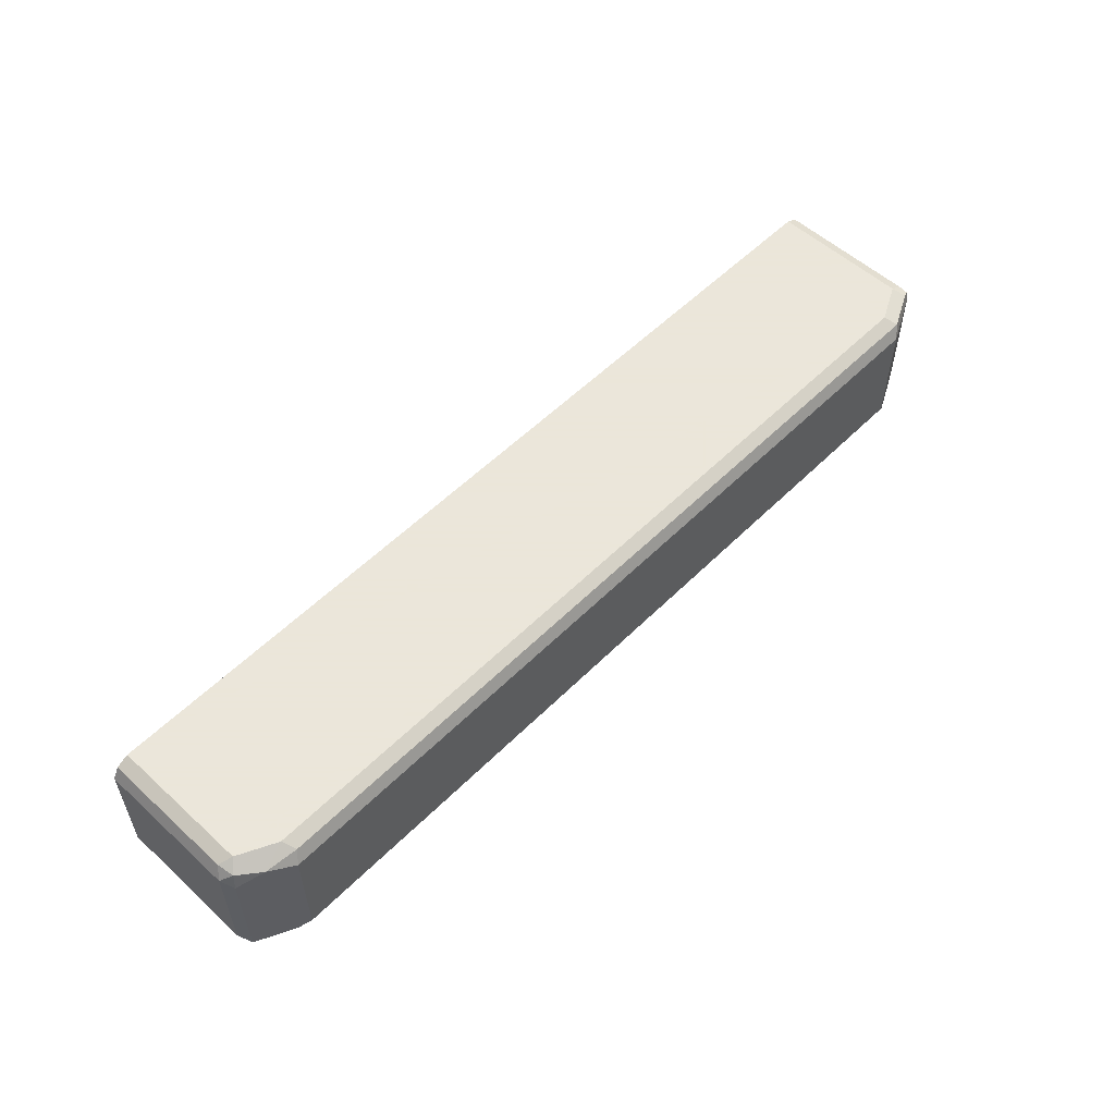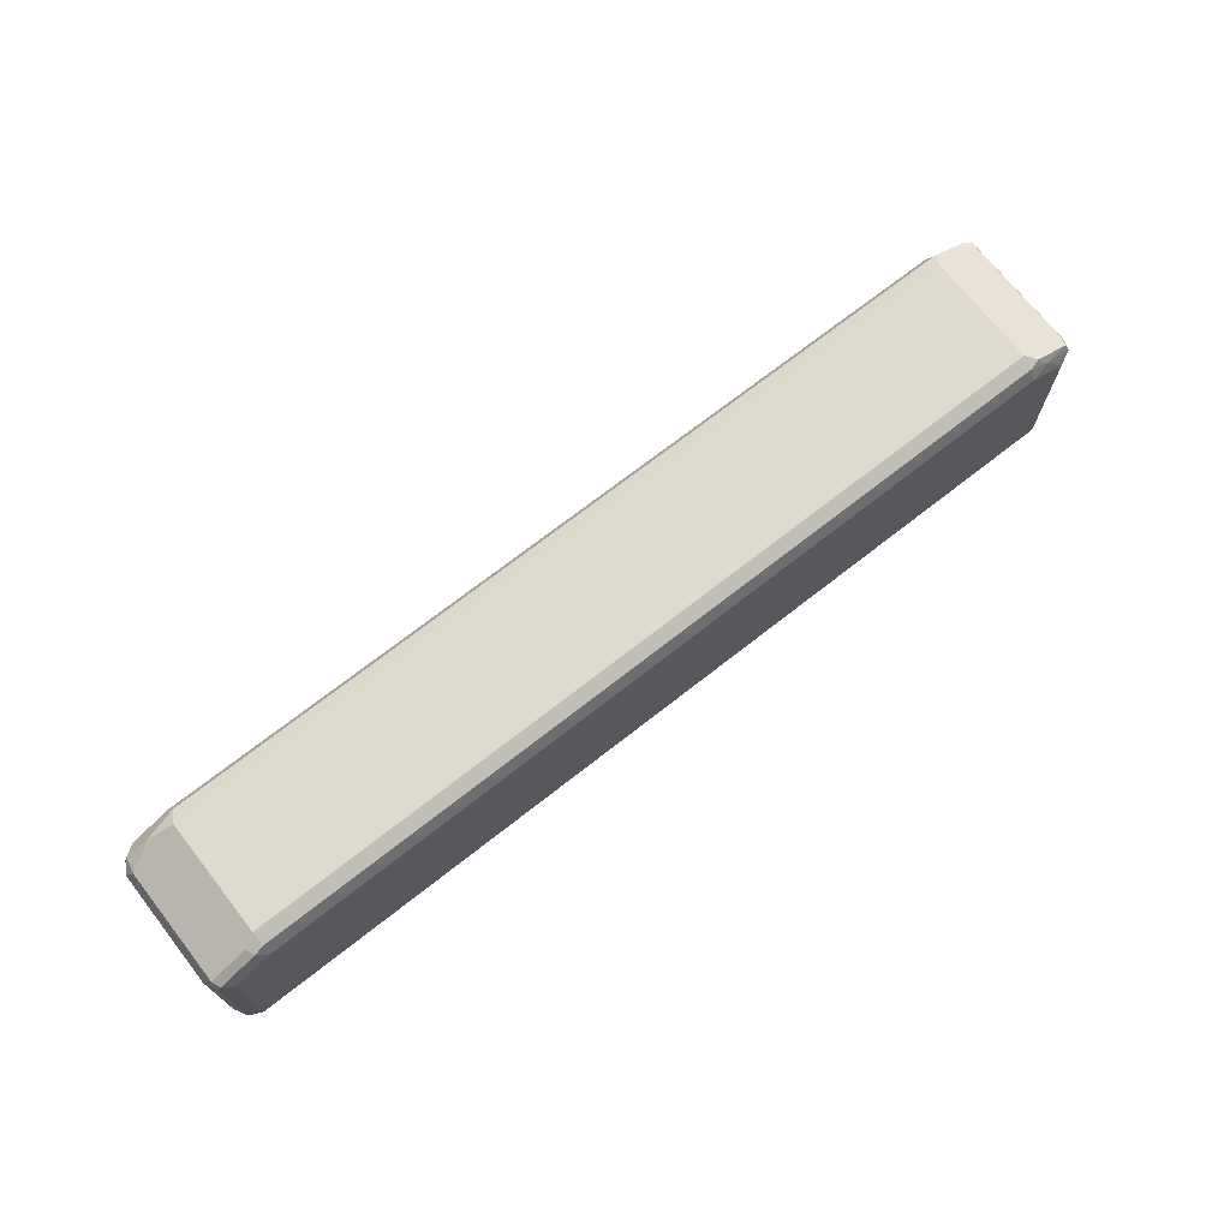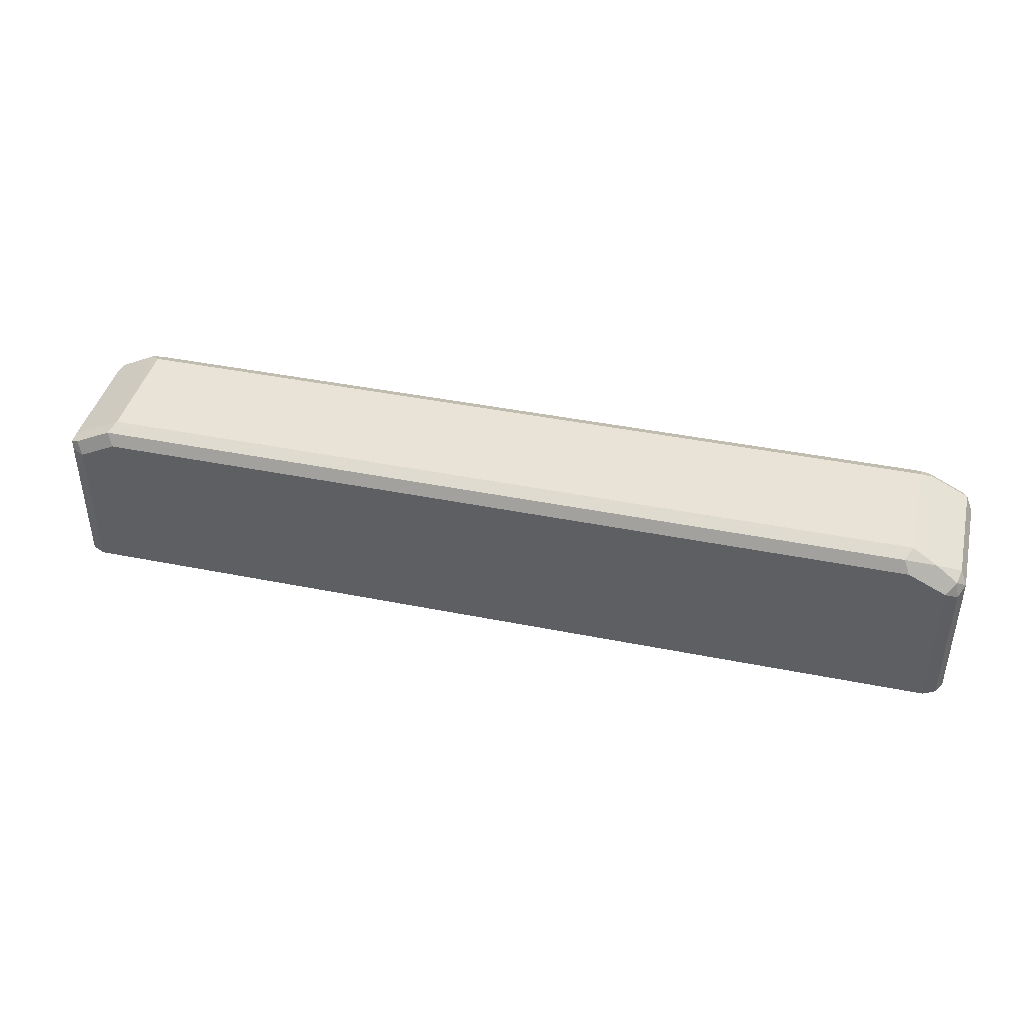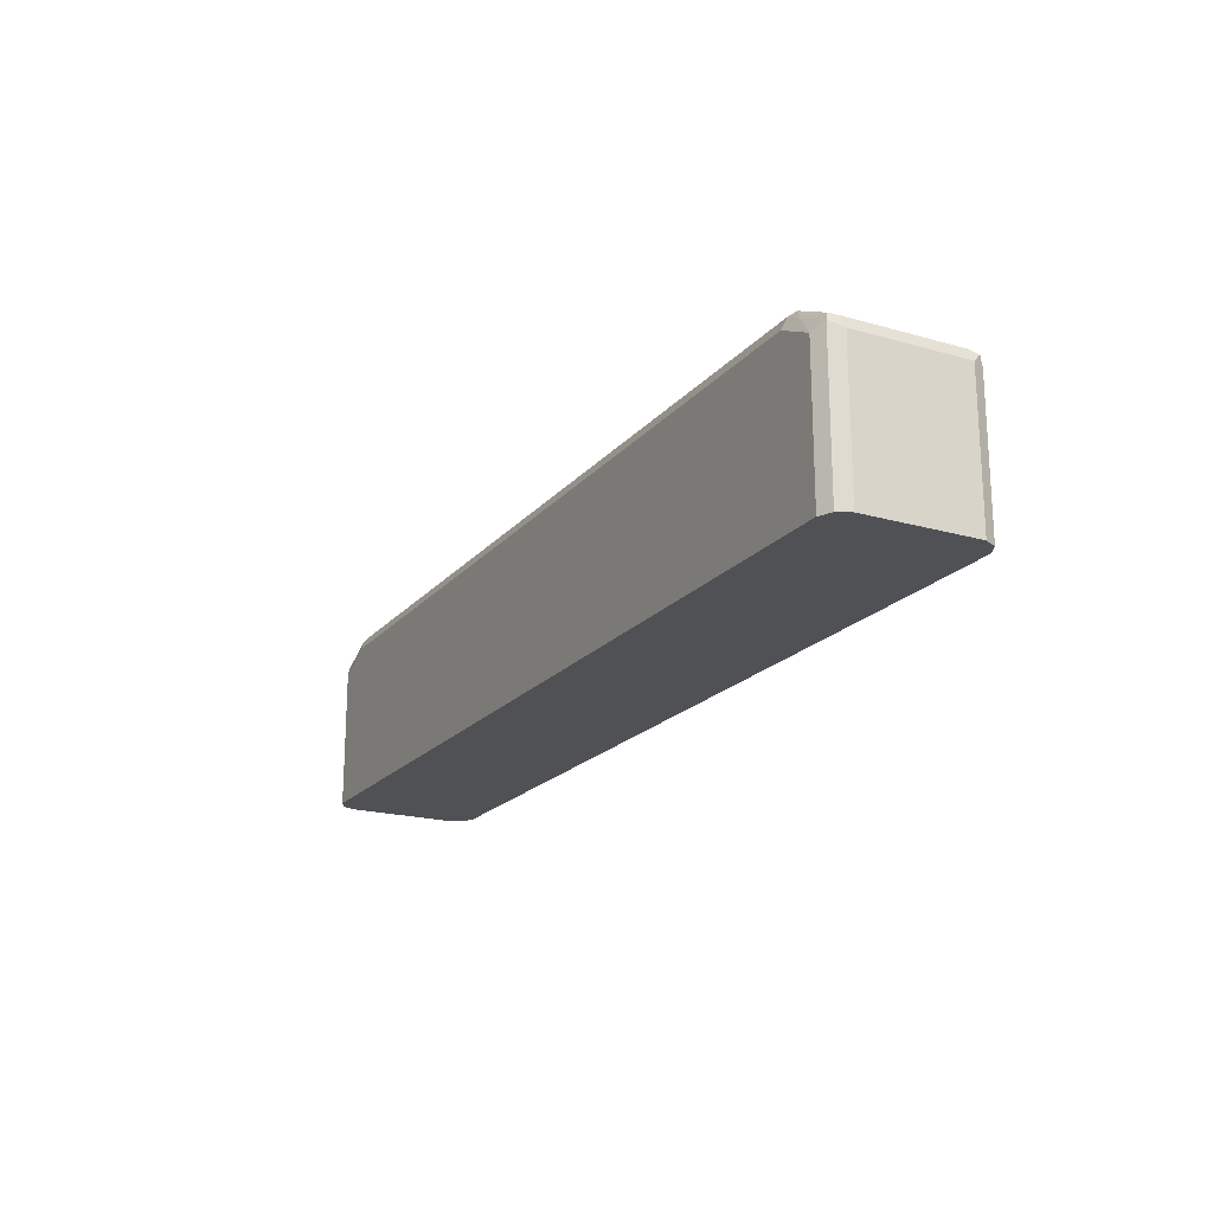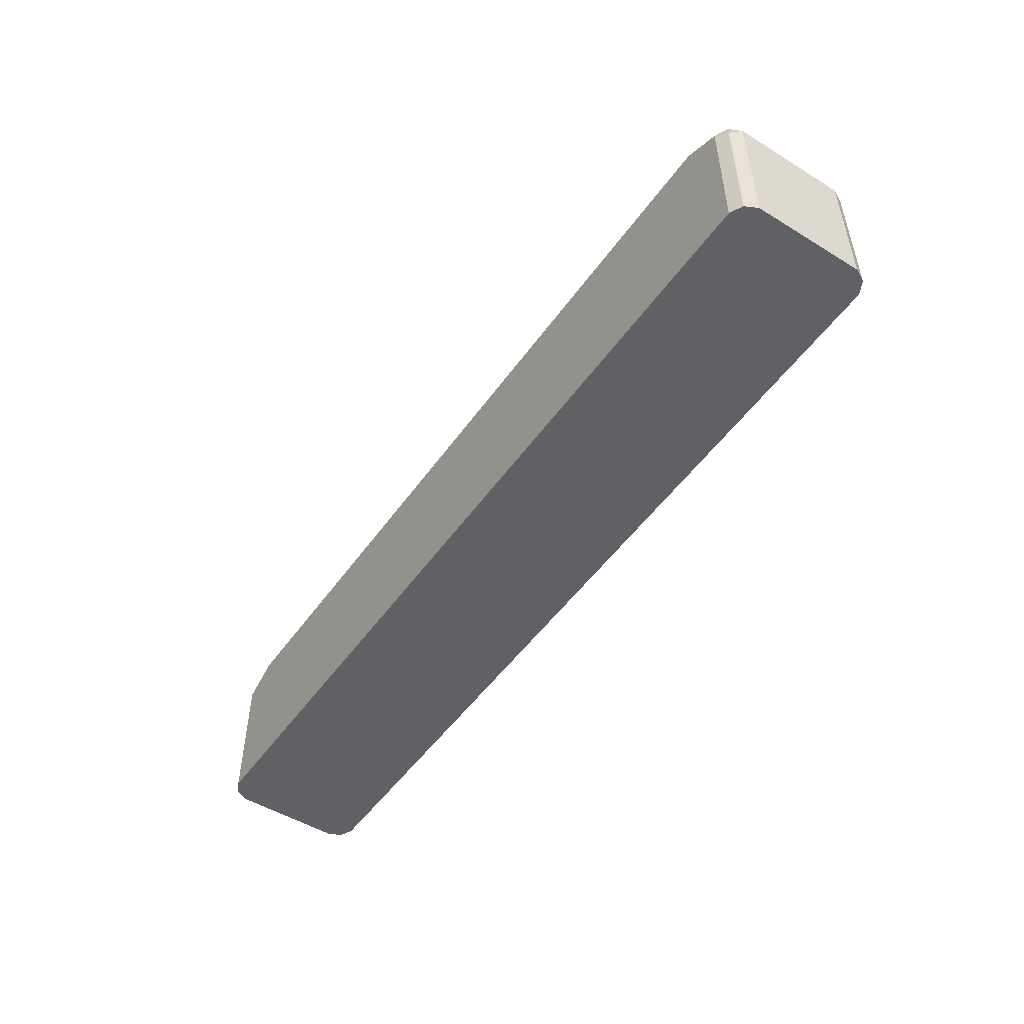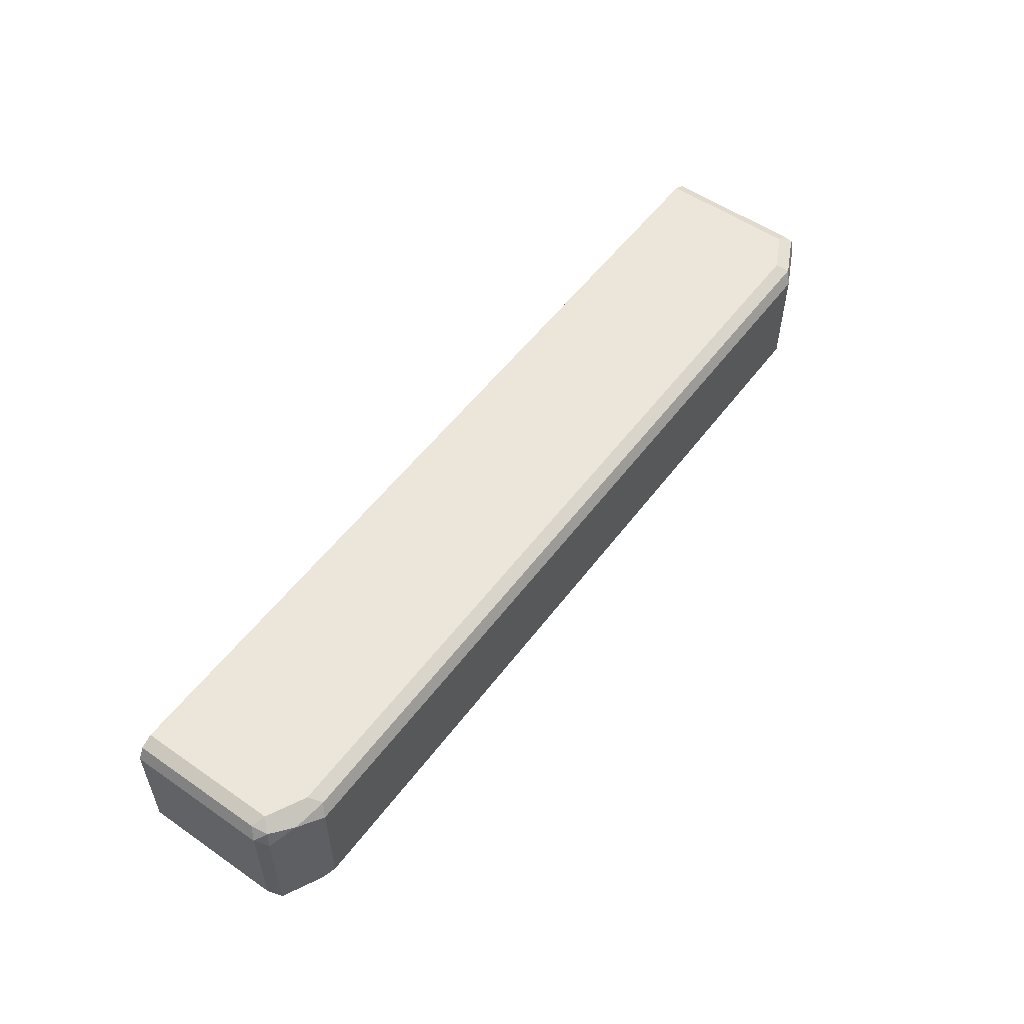
<metadata>
{"format":"obj","ext":"obj","renderer":"f3d","projection":"perspective","resolution":1024,"background":"white","views":[{"elev":55.0,"azim":133.8,"up":"+Z"},{"elev":71.1,"azim":141.9,"up":"+Y"},{"elev":41.8,"azim":13.6,"up":"+Y"},{"elev":-19.7,"azim":-117.9,"up":"+Y"},{"elev":-50.1,"azim":56.0,"up":"+Y"},{"elev":54.3,"azim":126.2,"up":"+Z"}]}
</metadata>
<code>
v -0.4185 0.856 0.07609
v 0.4185 0.856 0.07609
v 0.4121 0.8687 0.06975
v 0.4438 0.8624 0.0634
v 0.466 0.8465 0.06657
v 0.4692 0.8497 0.05072
v 0.4756 0.837 0.05707
v 0.4692 0.8307 0.06975
v 0.4692 0.7753 0.06975
v 0.4565 0.837 0.07609
v 0.4565 0.6939 0.07609
v 0.4692 0.6939 0.06975
v 0.4756 0.6939 0.05707
v 0.4756 0.6939 -0.05707
v 0.4756 0.7753 -0.05707
v 0.4756 0.837 -0.05707
v 0.4692 0.8497 -0.0634
v 0.466 0.8465 -0.07133
v 0.428 0.8656 -0.07133
v 0.4565 0.837 -0.07609
v 0.4185 0.856 -0.07609
v 0.4185 0.8687 -0.06975
v -0.4185 0.856 -0.07609
v -0.4565 0.837 -0.07609
v -0.4375 0.8584 -0.07133
v -0.4185 0.8687 -0.06975
v -0.428 0.8703 -0.06657
v -0.466 0.8513 -0.06657
v -0.4692 0.8497 0.05707
v -0.4692 0.8497 -0.05707
v -0.4756 0.837 -0.05707
v -0.4692 0.8434 -0.06975
v -0.4692 0.7753 -0.06975
v -0.4756 0.6939 -0.05707
v -0.4692 0.6939 -0.06975
v -0.4565 0.6939 -0.07609
v 0.4565 0.6939 -0.07609
v 0.4692 0.6939 -0.06975
v 0.4692 0.837 -0.06975
v -0.4565 0.6939 0.07609
v -0.4756 0.6939 0.05707
v -0.4756 0.837 0.05707
v -0.4707 0.8465 0.06657
v -0.4185 0.8751 0.05707
v -0.4248 0.8687 0.06975
v -0.4628 0.8497 0.06975
v -0.4565 0.837 0.07609
v -0.4692 0.837 0.06975
v -0.4692 0.6939 0.06975
v 0.4185 0.8751 0.05707
v 0.4185 0.8751 -0.05707
v 0.4312 0.8687 -0.0634
v -0.4185 0.8751 -0.05707
f 2 3 1
f 49 40 47
f 48 49 47
f 48 42 49
f 43 42 48
f 43 48 47
f 43 47 46
f 43 46 45
f 43 45 44
f 43 44 29
f 43 29 42
f 49 41 40
f 42 29 31
f 41 31 34
f 41 34 40
f 40 34 11
f 36 37 34
f 37 11 34
f 14 11 37
f 38 14 37
f 16 14 38
f 39 20 18
f 39 18 16
f 42 31 41
f 39 16 38
f 47 40 1
f 46 47 45
f 30 31 29
f 1 40 11
f 23 26 22
f 27 22 26
f 51 53 44
f 27 29 44
f 27 44 53
f 27 53 51
f 27 51 22
f 19 22 51
f 47 1 45
f 19 51 52
f 6 7 17
f 6 17 4
f 4 17 52
f 50 3 4
f 50 4 52
f 50 52 51
f 50 51 44
f 50 44 3
f 44 45 3
f 1 3 45
f 19 52 17
f 39 38 20
f 42 41 49
f 20 37 36
f 16 17 7
f 16 7 15
f 16 15 14
f 14 15 7
f 9 13 7
f 13 14 7
f 13 11 14
f 12 11 13
f 12 13 9
f 9 10 11
f 18 17 16
f 10 1 11
f 5 2 10
f 8 5 10
f 8 10 9
f 8 9 7
f 8 7 5
f 5 7 6
f 5 6 4
f 5 4 2
f 2 4 3
f 20 38 37
f 2 1 10
f 18 19 17
f 12 9 11
f 24 20 36
f 20 19 18
f 24 36 33
f 35 33 36
f 35 36 34
f 35 34 33
f 33 34 31
f 32 33 31
f 25 24 32
f 28 25 32
f 28 32 31
f 28 31 30
f 32 24 33
f 21 22 19
f 28 29 27
f 28 27 25
f 25 27 26
f 25 26 23
f 25 23 24
f 23 20 24
f 21 20 23
f 21 23 22
f 28 30 29
f 21 19 20

</code>
